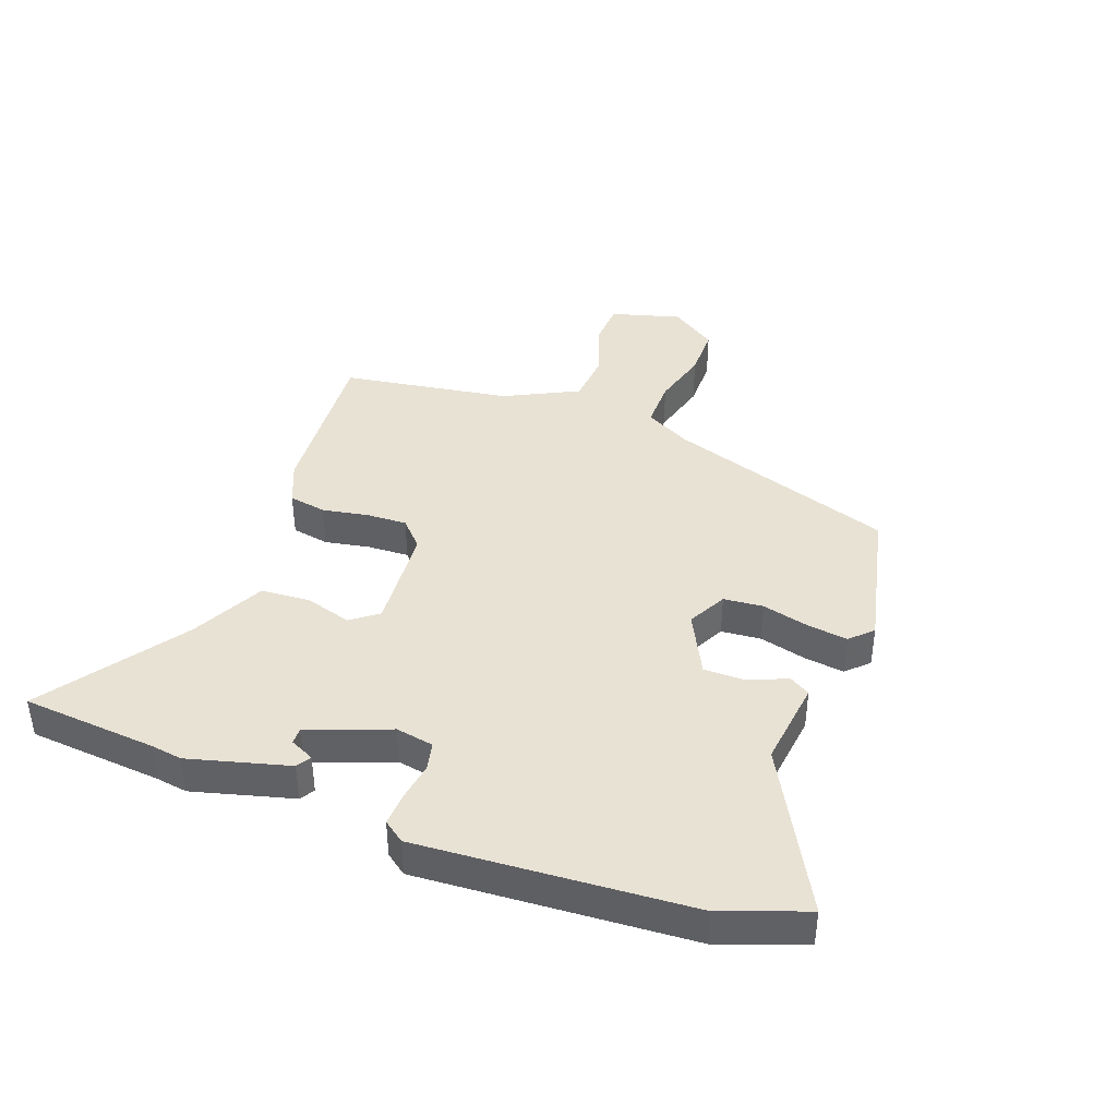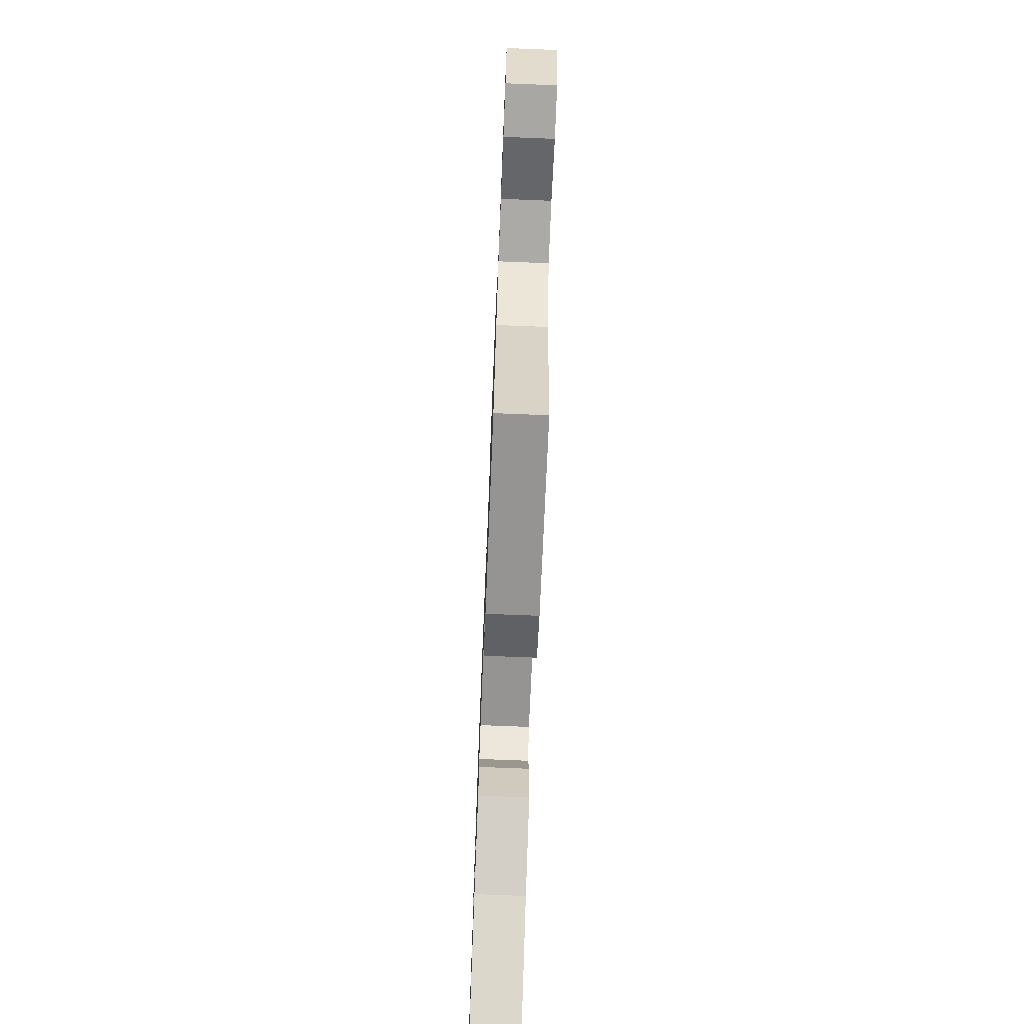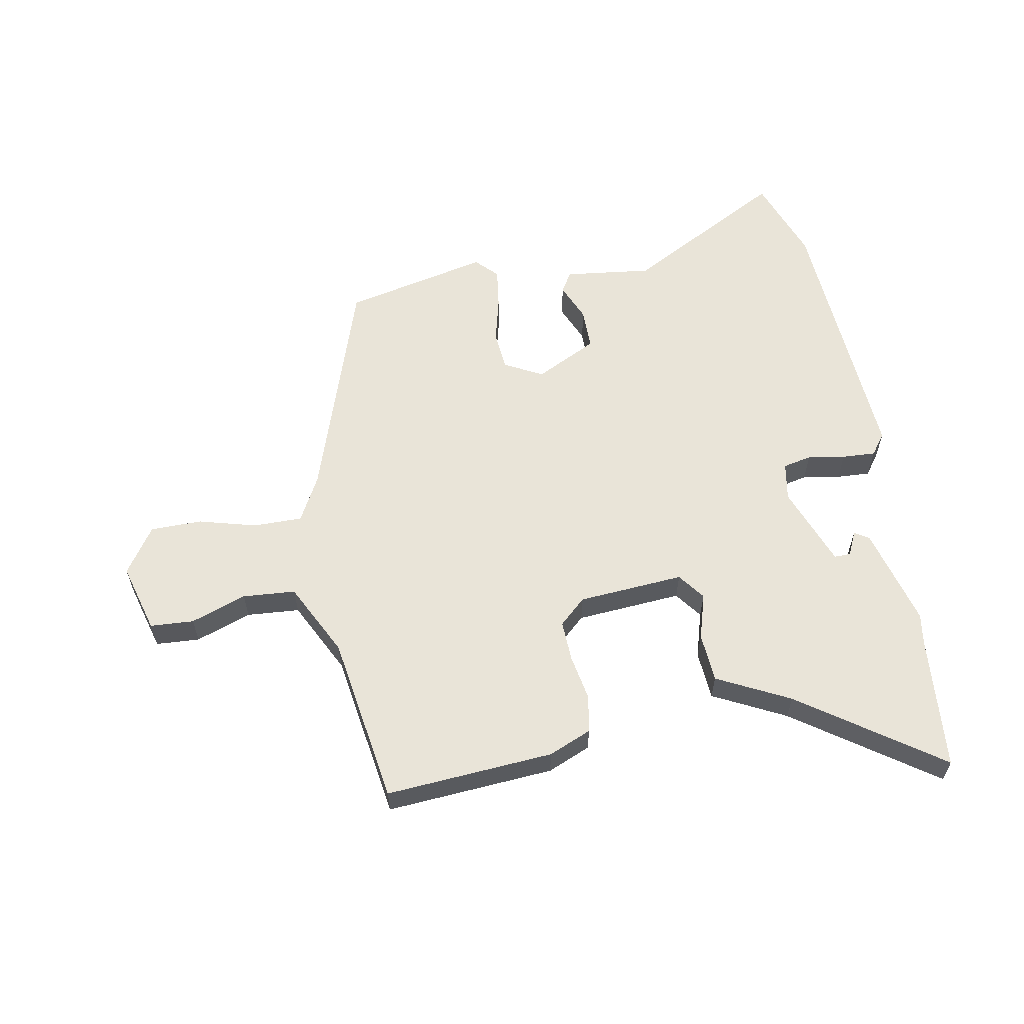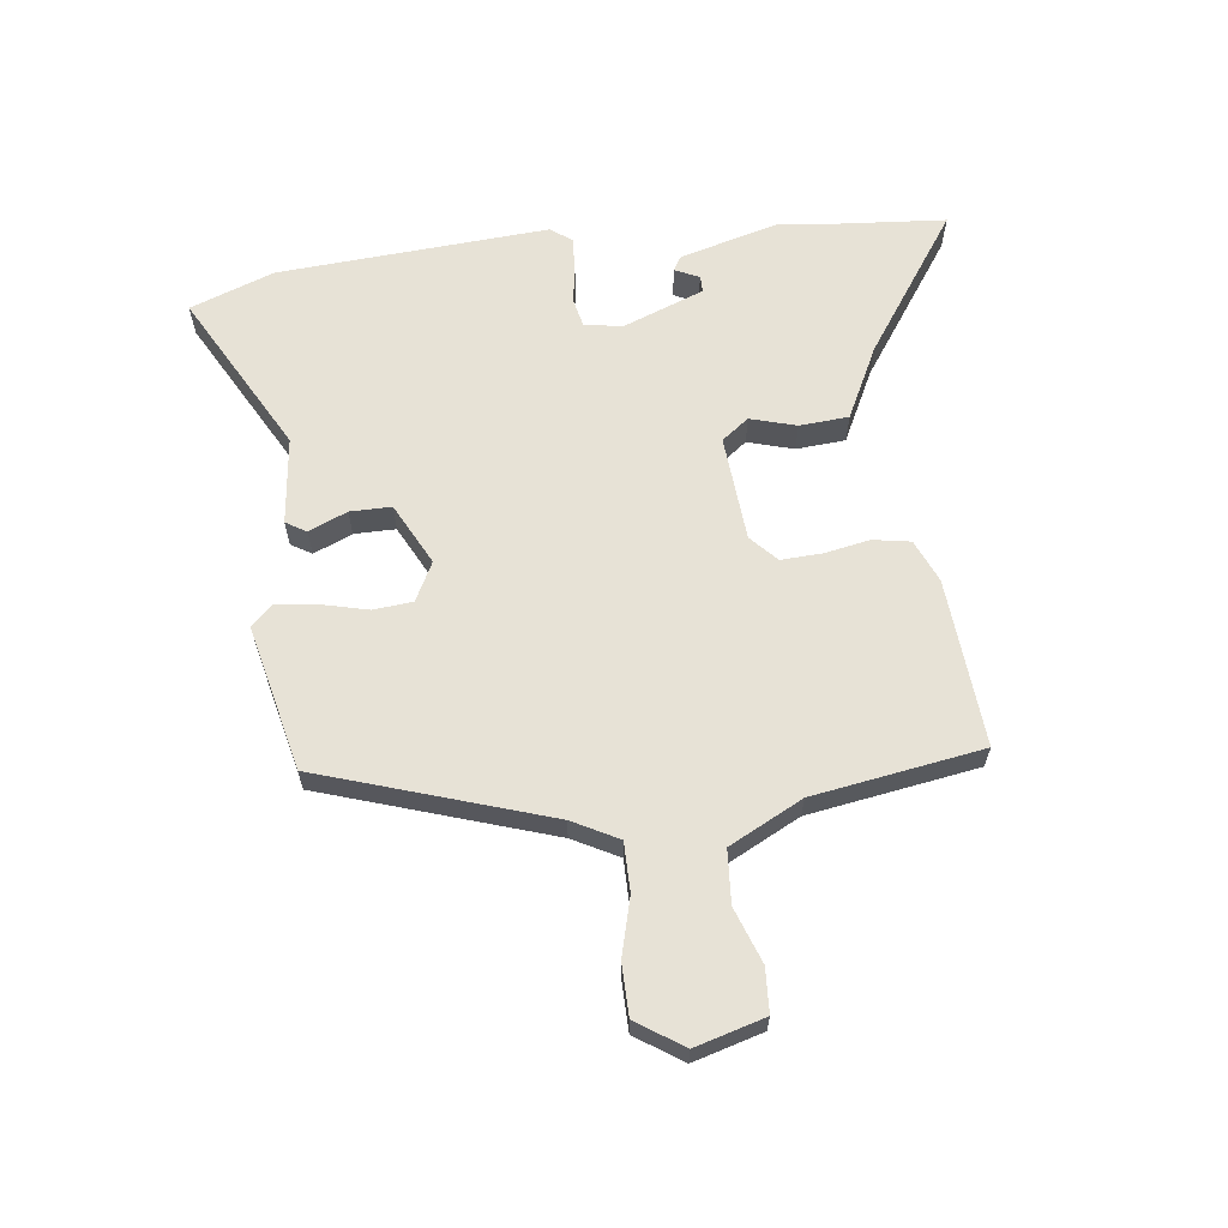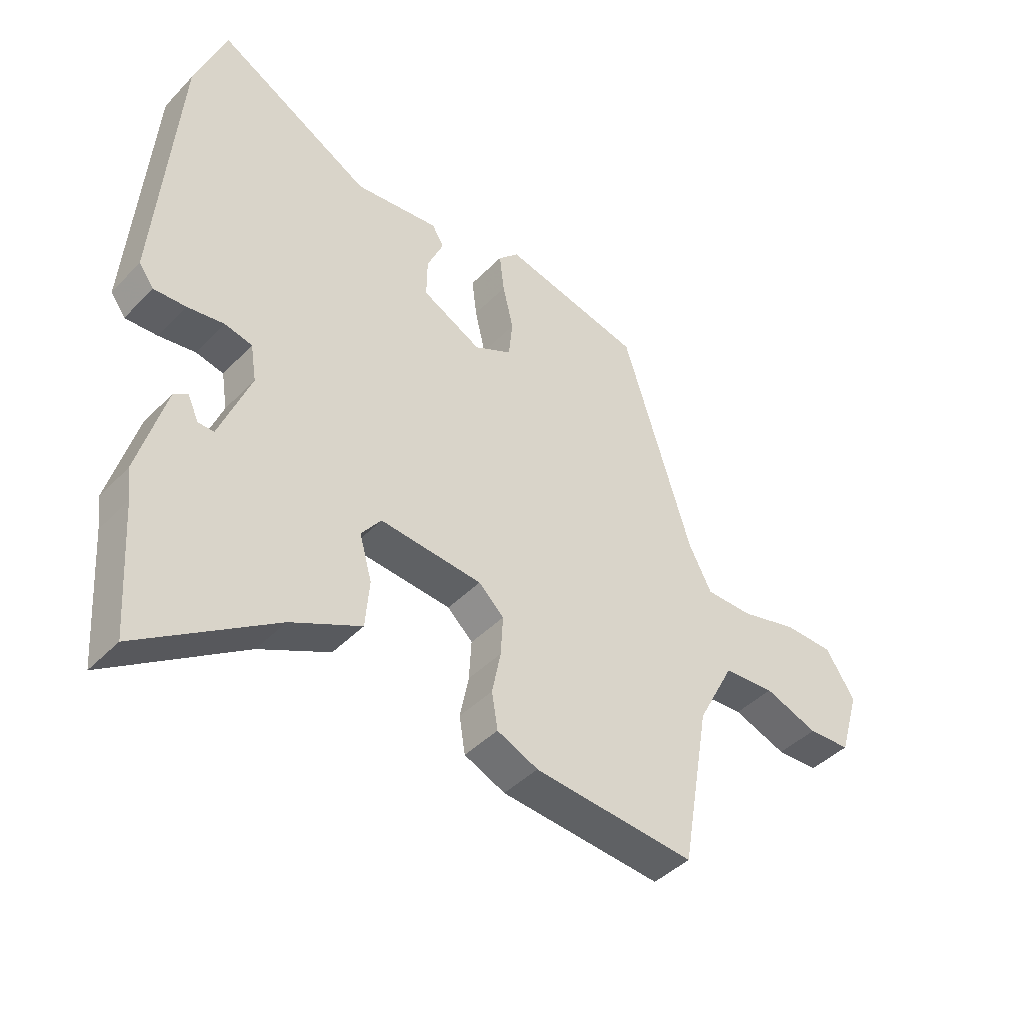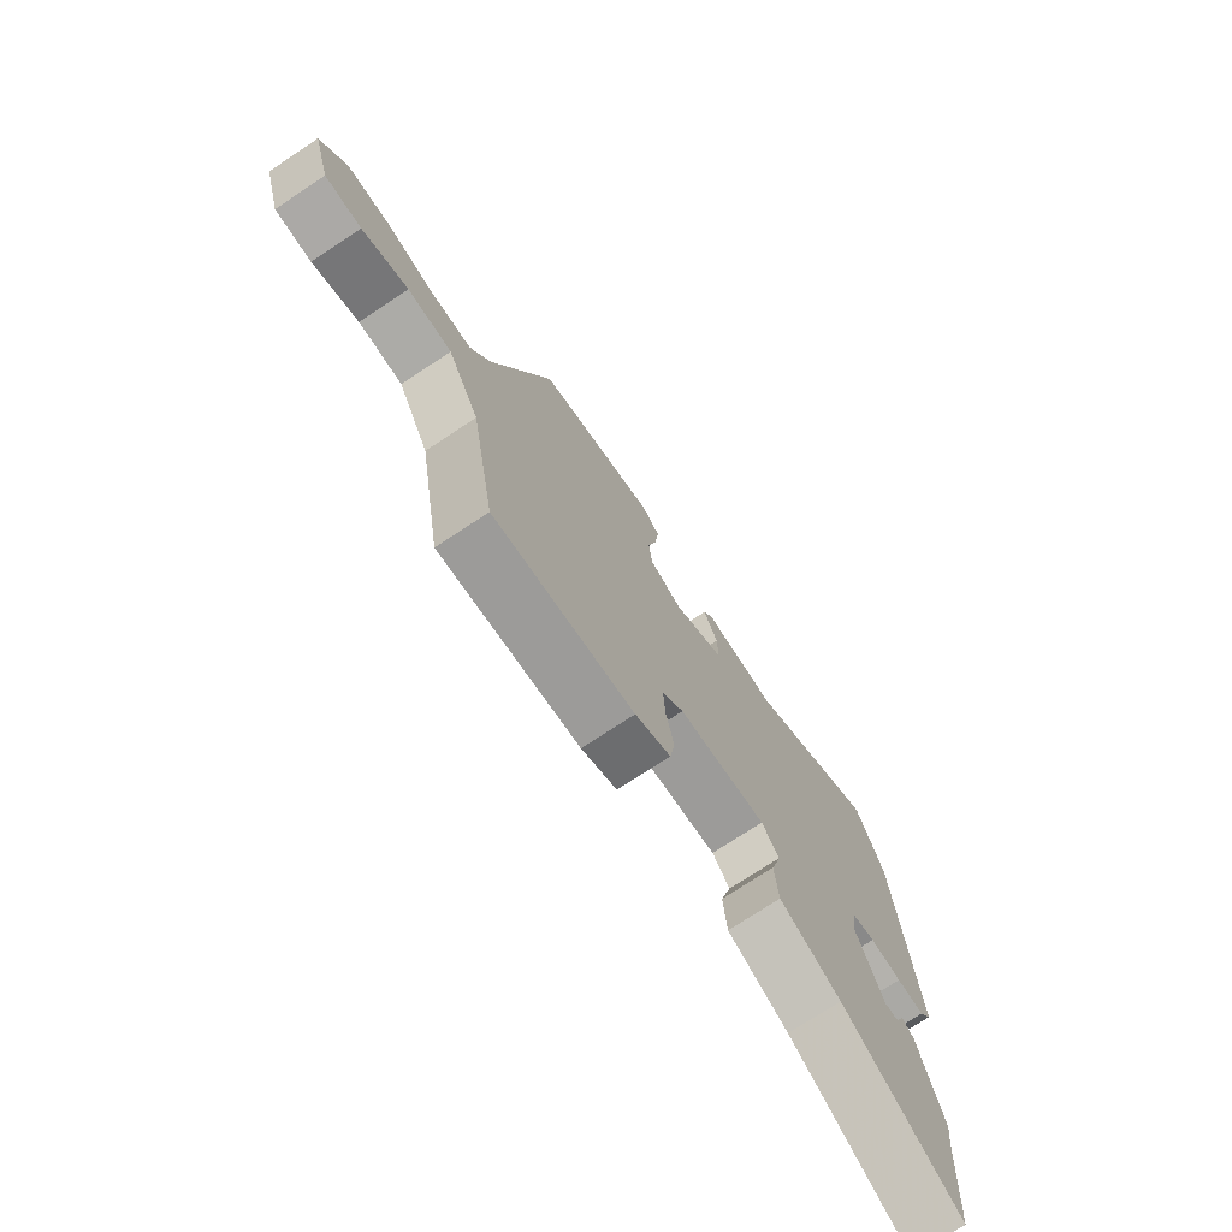
<metadata>
{"format":"obj","ext":"obj","renderer":"f3d","projection":"perspective","resolution":1024,"background":"white","views":[{"elev":40.7,"azim":-68.8,"up":"+Y"},{"elev":-72.4,"azim":87.7,"up":"+Z"},{"elev":59.8,"azim":170.6,"up":"+Y"},{"elev":63.0,"azim":83.7,"up":"+Y"},{"elev":-42.9,"azim":-39.8,"up":"+Z"},{"elev":-73.8,"azim":123.5,"up":"+Z"}]}
</metadata>
<code>
v 0.433 0.07 -0.511
v 0.157 0.07 -0.486
v 0.087 0.07 -0.455
v 0.077 0.07 -0.393
v 0.092 0.07 -0.319
v 0.096 0.07 -0.251
v 0.053 0.07 -0.21
v -0.121 0.07 -0.194
v -0.155 0.07 -0.238
v -0.134 0.07 -0.314
v -0.141 0.07 -0.395
v -0.261 0.07 -0.453
v -0.493 0.07 -0.609
v -0.508 0.07 -0.388
v -0.515 0.07 -0.336
v -0.468 0.07 -0.172
v -0.444 0.07 -0.158
v -0.426 0.07 -0.198
v -0.399 0.07 -0.199
v -0.346 0.07 -0.066
v -0.356 0.07 -0.003
v -0.403 0.07 0.008
v -0.465 0.07 -0.001
v -0.52 0.07 -0.003
v -0.545 0.07 0.032
v -0.509 0.07 0.477
v -0.456 0.07 0.615
v -0.194 0.07 0.468
v -0.05 0.07 0.483
v -0.03 0.07 0.449
v -0.058 0.07 0.386
v -0.059 0.07 0.318
v 0.042 0.07 0.265
v 0.106 0.07 0.297
v 0.113 0.07 0.362
v 0.095 0.07 0.439
v 0.087 0.07 0.506
v 0.122 0.07 0.541
v 0.36 0.07 0.483
v 0.478 0.07 0.107
v 0.517 0.07 0.031
v 0.598 0.07 0.03
v 0.693 0.07 0.054
v 0.778 0.07 0.052
v 0.828 0.07 -0.025
v 0.794 0.07 -0.139
v 0.722 0.07 -0.142
v 0.631 0.07 -0.108
v 0.544 0.07 -0.113
v 0.481 0.07 -0.233
v 0.433 0 -0.511
v 0.157 0 -0.486
v 0.087 0 -0.455
v 0.077 0 -0.393
v 0.092 0 -0.319
v 0.096 0 -0.251
v 0.053 0 -0.21
v -0.121 0 -0.194
v -0.155 0 -0.238
v -0.134 0 -0.314
v -0.141 0 -0.395
v -0.261 0 -0.453
v -0.493 0 -0.609
v -0.508 0 -0.388
v -0.515 0 -0.336
v -0.468 0 -0.172
v -0.444 0 -0.158
v -0.426 0 -0.198
v -0.399 0 -0.199
v -0.346 0 -0.066
v -0.356 0 -0.003
v -0.403 0 0.008
v -0.465 0 -0.001
v -0.52 0 -0.003
v -0.545 0 0.032
v -0.509 0 0.477
v -0.456 0 0.615
v -0.194 0 0.468
v -0.05 0 0.483
v -0.03 0 0.449
v -0.058 0 0.386
v -0.059 0 0.318
v 0.042 0 0.265
v 0.106 0 0.297
v 0.113 0 0.362
v 0.095 0 0.439
v 0.087 0 0.506
v 0.122 0 0.541
v 0.36 0 0.483
v 0.478 0 0.107
v 0.517 0 0.031
v 0.598 0 0.03
v 0.693 0 0.054
v 0.778 0 0.052
v 0.828 0 -0.025
v 0.794 0 -0.139
v 0.722 0 -0.142
v 0.631 0 -0.108
v 0.544 0 -0.113
v 0.481 0 -0.233
f 46 47 48
f 45 46 48
f 44 45 48
f 43 44 48
f 42 43 48
f 41 42 48 49
f 40 41 49 50
f 40 50 1
f 39 40 1
f 38 39 1
f 37 38 1
f 36 37 1
f 35 36 1
f 28 29 30 31
f 28 31 32
f 27 28 32
f 26 27 32
f 25 26 32
f 24 25 32
f 23 24 32
f 22 23 32
f 21 22 32 33
f 16 17 18
f 15 16 18
f 14 15 18
f 14 18 19
f 13 14 19
f 12 13 19
f 12 19 20
f 11 12 20
f 10 11 20
f 9 10 20
f 3 4 5
f 2 3 5
f 1 2 5
f 1 5 6
f 1 6 7
f 35 1 7
f 34 35 7
f 21 33 34
f 20 21 34
f 9 20 34
f 8 9 34
f 7 8 34
f 98 97 96
f 98 96 95
f 98 95 94
f 98 94 93
f 98 93 92
f 99 98 92 91
f 100 99 91 90
f 51 100 90
f 51 90 89
f 51 89 88
f 51 88 87
f 51 87 86
f 51 86 85
f 81 80 79 78
f 82 81 78
f 82 78 77
f 82 77 76
f 82 76 75
f 82 75 74
f 82 74 73
f 82 73 72
f 83 82 72 71
f 68 67 66
f 68 66 65
f 68 65 64
f 69 68 64
f 69 64 63
f 69 63 62
f 70 69 62
f 70 62 61
f 70 61 60
f 70 60 59
f 55 54 53
f 55 53 52
f 55 52 51
f 56 55 51
f 57 56 51
f 57 51 85
f 57 85 84
f 84 83 71
f 84 71 70
f 84 70 59
f 84 59 58
f 84 58 57
f 1 51 52 2
f 2 52 53 3
f 3 53 54 4
f 4 54 55 5
f 5 55 56 6
f 6 56 57 7
f 7 57 58 8
f 8 58 59 9
f 9 59 60 10
f 10 60 61 11
f 11 61 62 12
f 12 62 63 13
f 13 63 64 14
f 14 64 65 15
f 15 65 66 16
f 16 66 67 17
f 17 67 68 18
f 18 68 69 19
f 19 69 70 20
f 20 70 71 21
f 21 71 72 22
f 22 72 73 23
f 23 73 74 24
f 24 74 75 25
f 25 75 76 26
f 26 76 77 27
f 27 77 78 28
f 28 78 79 29
f 29 79 80 30
f 30 80 81 31
f 31 81 82 32
f 32 82 83 33
f 33 83 84 34
f 34 84 85 35
f 35 85 86 36
f 36 86 87 37
f 37 87 88 38
f 38 88 89 39
f 39 89 90 40
f 40 90 91 41
f 41 91 92 42
f 42 92 93 43
f 43 93 94 44
f 44 94 95 45
f 45 95 96 46
f 46 96 97 47
f 47 97 98 48
f 48 98 99 49
f 49 99 100 50
f 50 100 51 1

</code>
